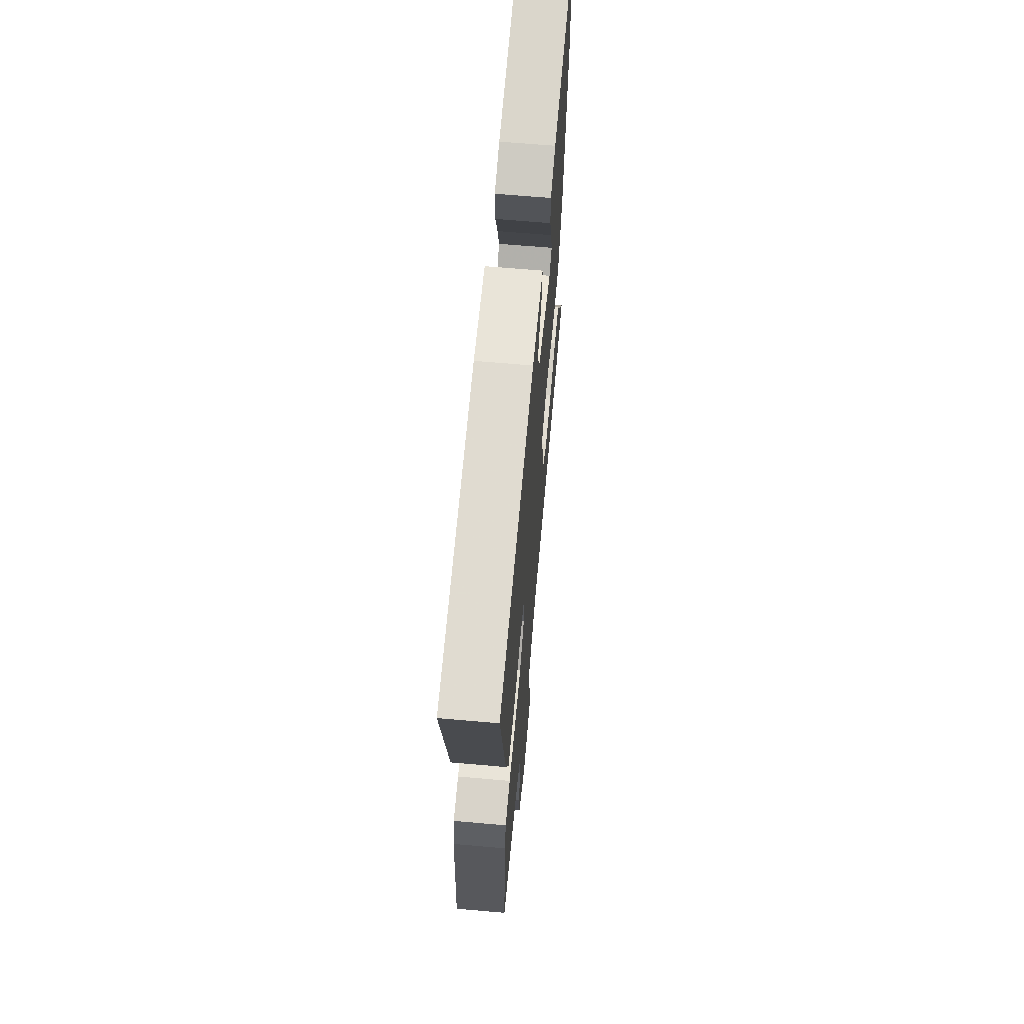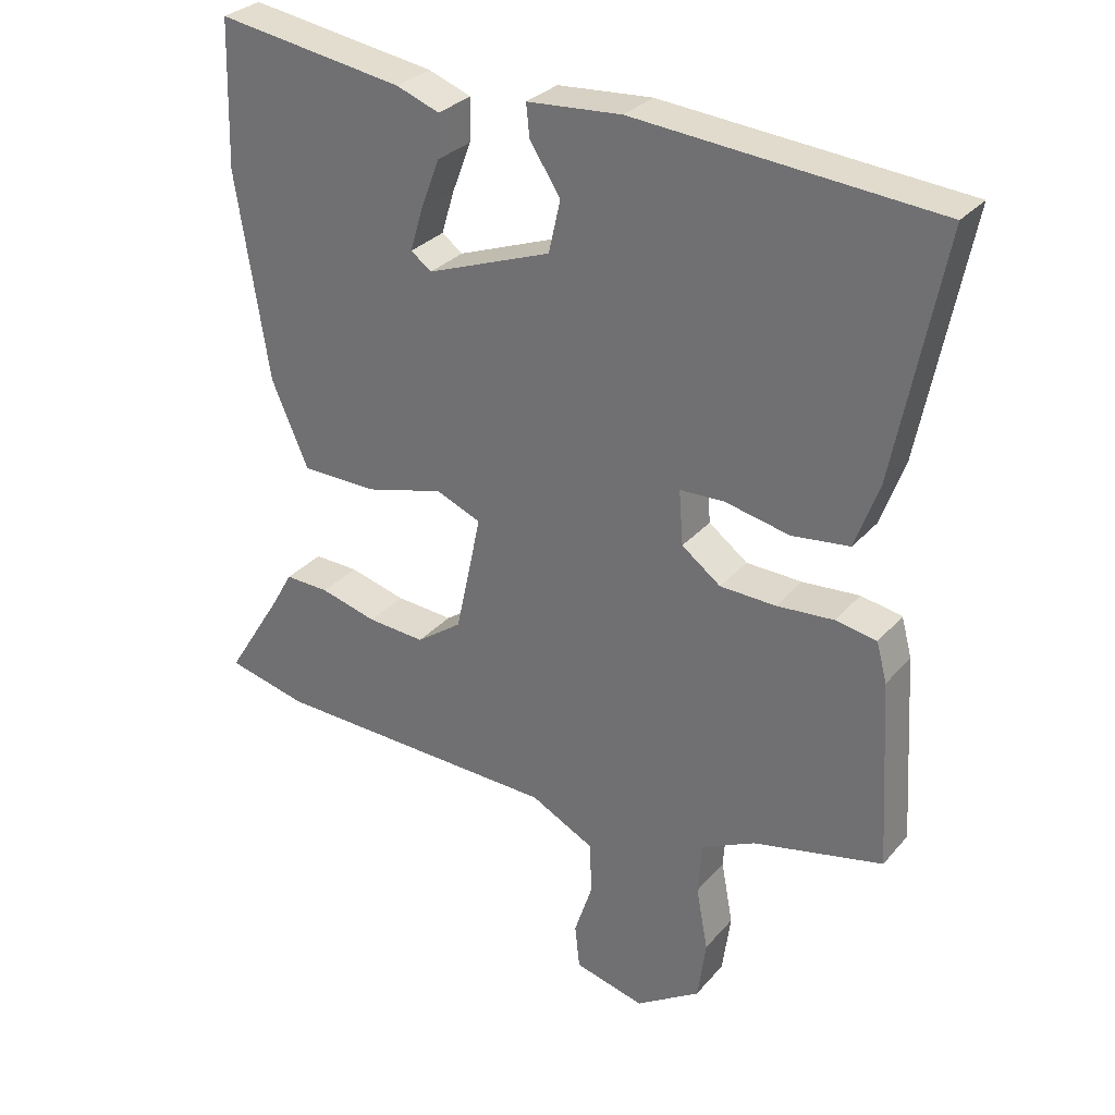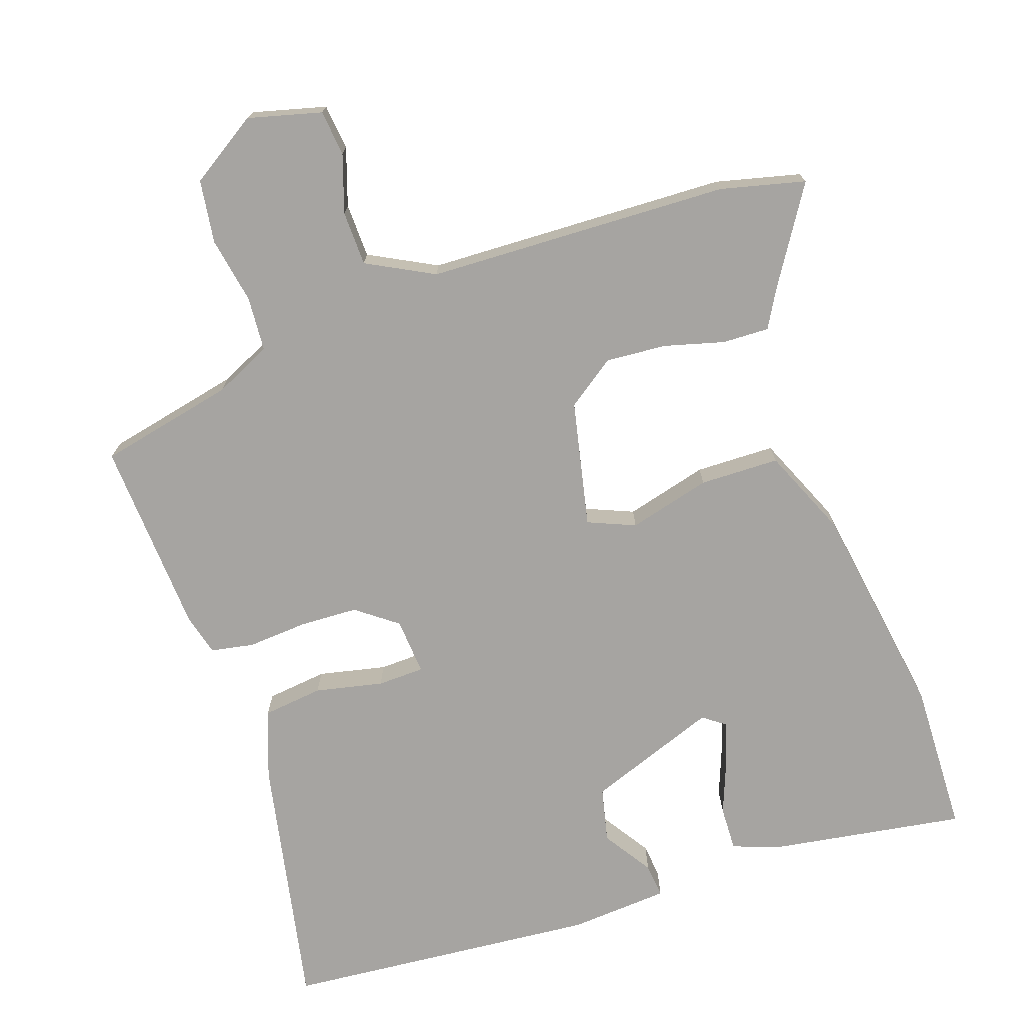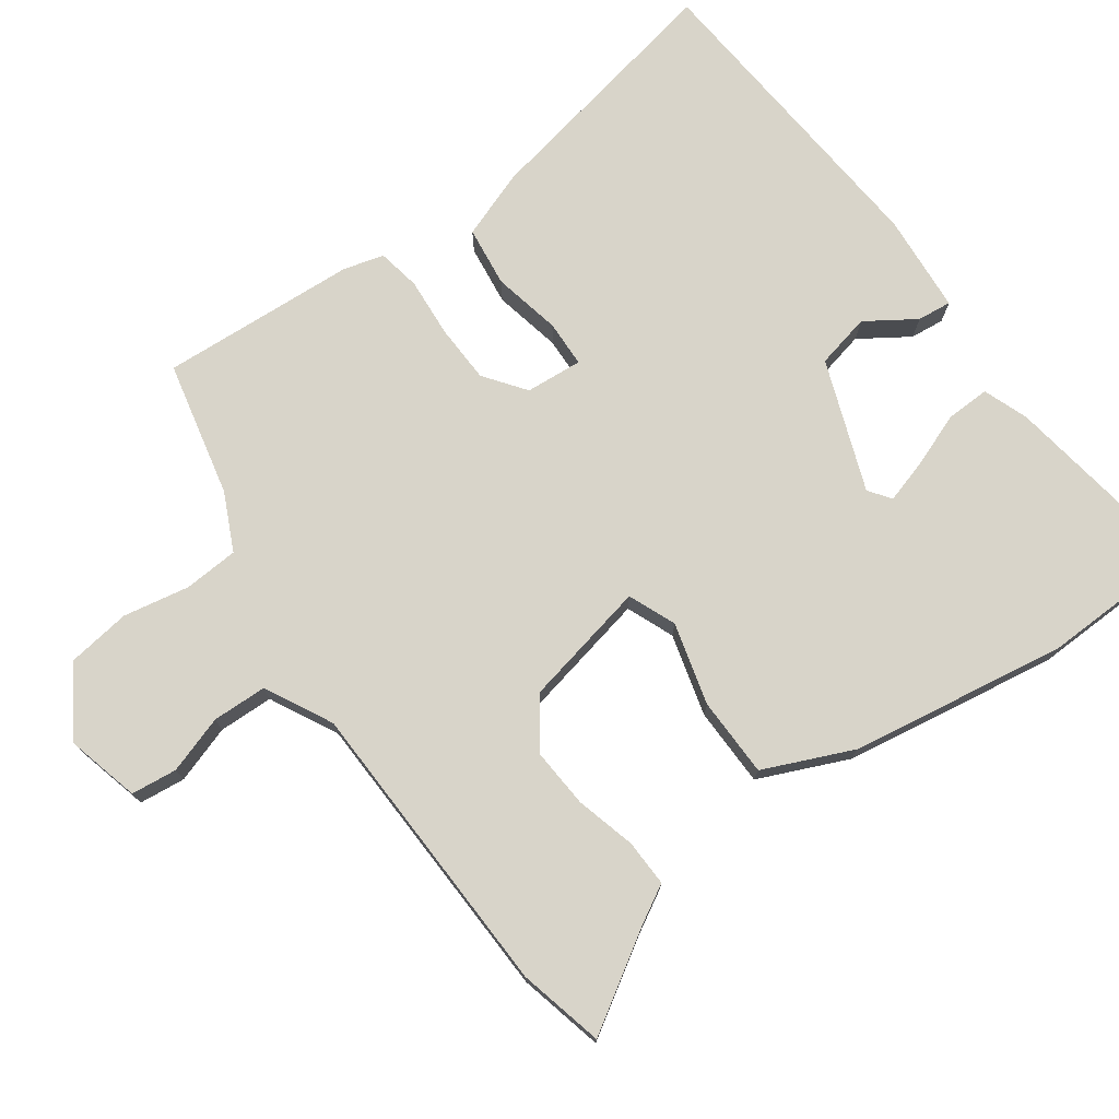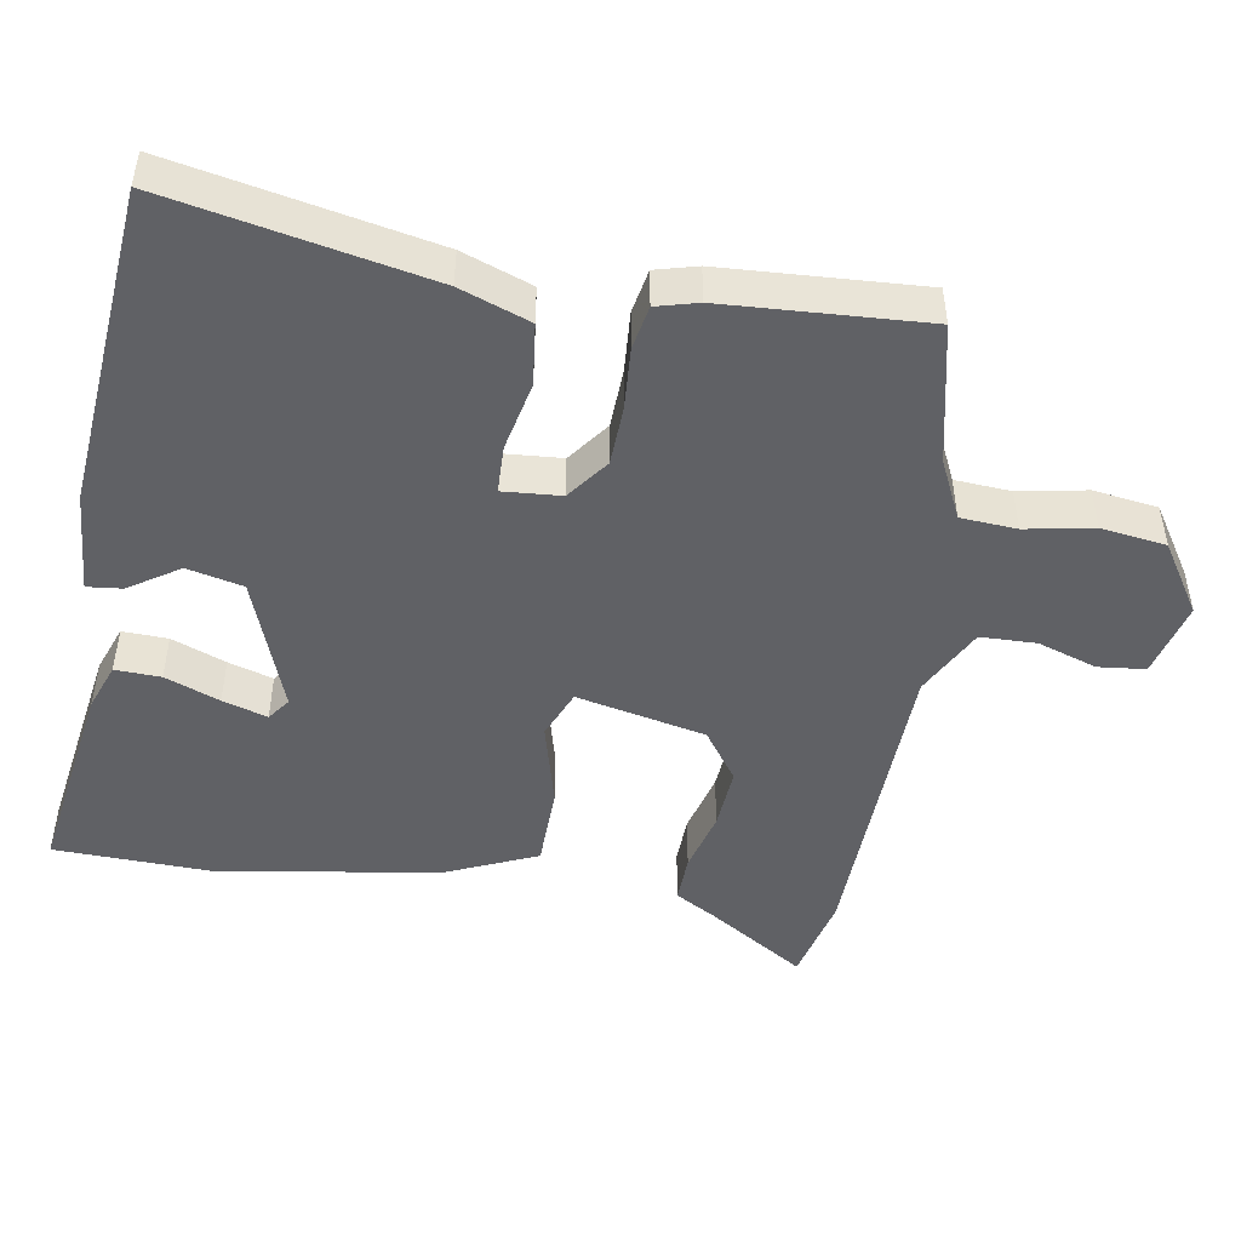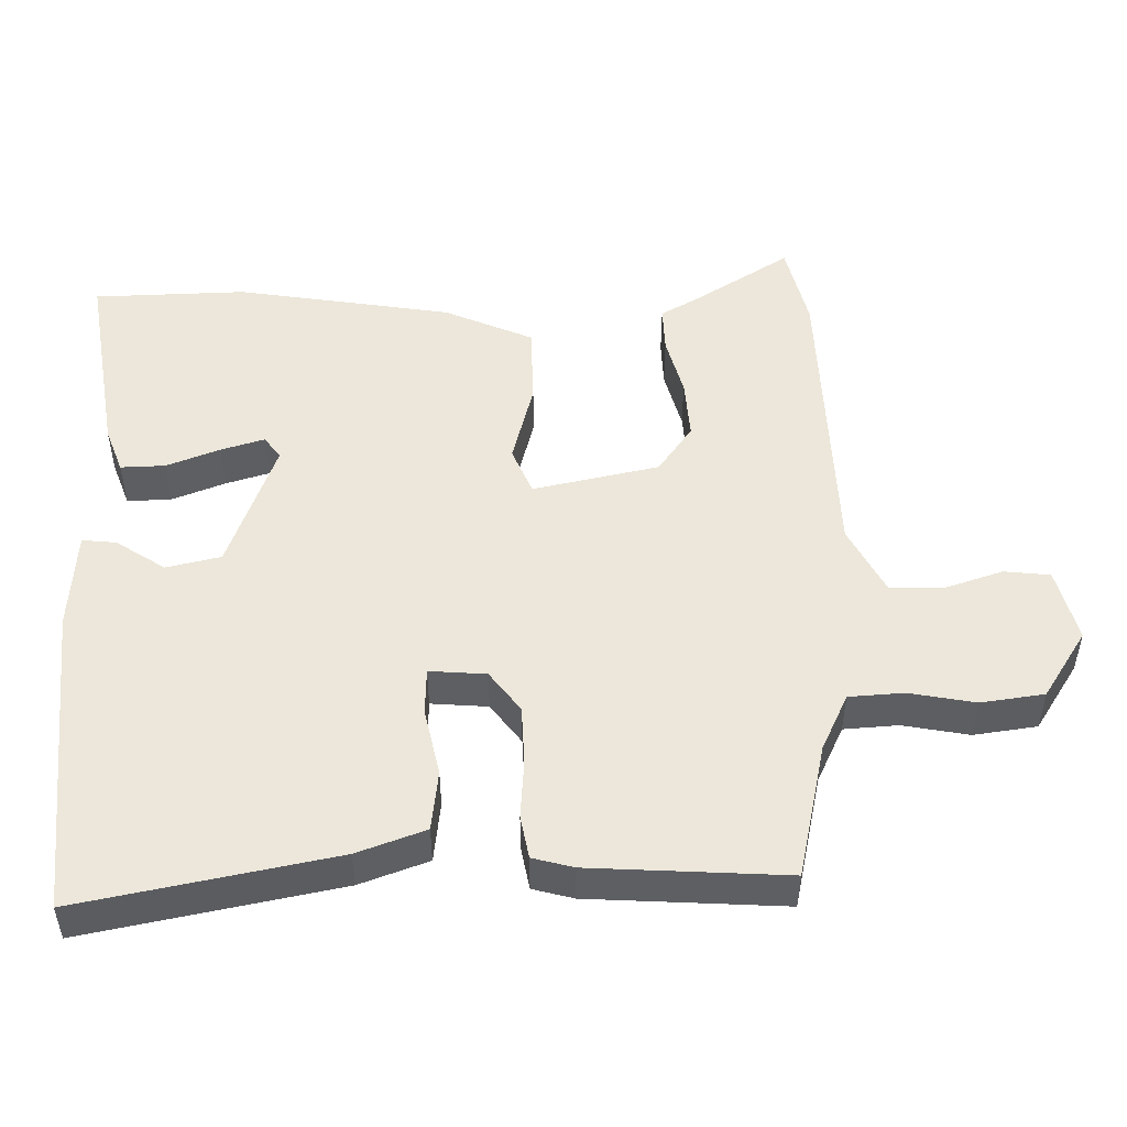
<metadata>
{"format":"obj","ext":"obj","renderer":"f3d","projection":"perspective","resolution":1024,"background":"white","views":[{"elev":64.8,"azim":95.1,"up":"+Z"},{"elev":29.9,"azim":32.6,"up":"+Z"},{"elev":-73.5,"azim":-161.2,"up":"+Y"},{"elev":75.0,"azim":-125.6,"up":"+Y"},{"elev":-48.3,"azim":80.4,"up":"+Y"},{"elev":50.5,"azim":89.0,"up":"+Y"}]}
</metadata>
<code>
v 0.53 0.07 0.462
v 0.461 0.07 0.112
v 0.427 0.07 0.018
v 0.344 0.07 0.008
v 0.251 0.07 0.028
v 0.187 0.07 0.026
v 0.193 0.07 -0.052
v 0.249 0.07 -0.094
v 0.329 0.07 -0.097
v 0.411 0.07 -0.091
v 0.47 0.07 -0.102
v 0.485 0.07 -0.158
v 0.501 0.07 -0.427
v 0.315 0.07 -0.468
v 0.237 0.07 -0.505
v 0.232 0.07 -0.58
v 0.249 0.07 -0.671
v 0.237 0.07 -0.758
v 0.144 0.07 -0.818
v 0.043 0.07 -0.792
v 0.036 0.07 -0.729
v 0.062 0.07 -0.65
v 0.06 0.07 -0.575
v -0.032 0.07 -0.527
v -0.447 0.07 -0.513
v -0.563 0.07 -0.485
v -0.481 0.07 -0.354
v -0.451 0.07 -0.301
v -0.387 0.07 -0.303
v -0.305 0.07 -0.325
v -0.222 0.07 -0.331
v -0.156 0.07 -0.284
v -0.119 0.07 -0.111
v -0.184 0.07 -0.084
v -0.297 0.07 -0.114
v -0.406 0.07 -0.112
v -0.459 0.07 0.01
v -0.506 0.07 0.306
v -0.5 0.07 0.515
v -0.23 0.07 0.473
v -0.168 0.07 0.45
v -0.17 0.07 0.389
v -0.198 0.07 0.316
v -0.216 0.07 0.256
v -0.186 0.07 0.234
v -0.007 0.07 0.3
v 0.01 0.07 0.375
v -0.034 0.07 0.442
v -0.039 0.07 0.489
v 0.097 0.07 0.499
v 0.53 0 0.462
v 0.461 0 0.112
v 0.427 0 0.018
v 0.344 0 0.008
v 0.251 0 0.028
v 0.187 0 0.026
v 0.193 0 -0.052
v 0.249 0 -0.094
v 0.329 0 -0.097
v 0.411 0 -0.091
v 0.47 0 -0.102
v 0.485 0 -0.158
v 0.501 0 -0.427
v 0.315 0 -0.468
v 0.237 0 -0.505
v 0.232 0 -0.58
v 0.249 0 -0.671
v 0.237 0 -0.758
v 0.144 0 -0.818
v 0.043 0 -0.792
v 0.036 0 -0.729
v 0.062 0 -0.65
v 0.06 0 -0.575
v -0.032 0 -0.527
v -0.447 0 -0.513
v -0.563 0 -0.485
v -0.481 0 -0.354
v -0.451 0 -0.301
v -0.387 0 -0.303
v -0.305 0 -0.325
v -0.222 0 -0.331
v -0.156 0 -0.284
v -0.119 0 -0.111
v -0.184 0 -0.084
v -0.297 0 -0.114
v -0.406 0 -0.112
v -0.459 0 0.01
v -0.506 0 0.306
v -0.5 0 0.515
v -0.23 0 0.473
v -0.168 0 0.45
v -0.17 0 0.389
v -0.198 0 0.316
v -0.216 0 0.256
v -0.186 0 0.234
v -0.007 0 0.3
v 0.01 0 0.375
v -0.034 0 0.442
v -0.039 0 0.489
v 0.097 0 0.499
f 3 4 5
f 2 3 5
f 1 2 5
f 50 1 5
f 49 50 5
f 48 49 5
f 47 48 5
f 46 47 5 6
f 45 46 6 7
f 44 45 7
f 41 42 43
f 40 41 43
f 39 40 43
f 38 39 43
f 37 38 43
f 36 37 43
f 36 43 44
f 34 35 36 44
f 33 34 44 7
f 27 28 29 30
f 27 30 31
f 26 27 31
f 25 26 31
f 24 25 31
f 23 24 31 32
f 20 21 22
f 19 20 22
f 18 19 22
f 17 18 22
f 16 17 22
f 15 16 22 23
f 33 7 8
f 32 33 8
f 23 32 8
f 15 23 8
f 14 15 8
f 12 13 14
f 11 12 14
f 10 11 14
f 9 10 14
f 8 9 14
f 55 54 53
f 55 53 52
f 55 52 51
f 55 51 100
f 55 100 99
f 55 99 98
f 55 98 97
f 56 55 97 96
f 57 56 96 95
f 57 95 94
f 93 92 91
f 93 91 90
f 93 90 89
f 93 89 88
f 93 88 87
f 93 87 86
f 94 93 86
f 94 86 85 84
f 57 94 84 83
f 80 79 78 77
f 81 80 77
f 81 77 76
f 81 76 75
f 81 75 74
f 82 81 74 73
f 72 71 70
f 72 70 69
f 72 69 68
f 72 68 67
f 72 67 66
f 73 72 66 65
f 58 57 83
f 58 83 82
f 58 82 73
f 58 73 65
f 58 65 64
f 64 63 62
f 64 62 61
f 64 61 60
f 64 60 59
f 64 59 58
f 1 51 52 2
f 2 52 53 3
f 3 53 54 4
f 4 54 55 5
f 5 55 56 6
f 6 56 57 7
f 7 57 58 8
f 8 58 59 9
f 9 59 60 10
f 10 60 61 11
f 11 61 62 12
f 12 62 63 13
f 13 63 64 14
f 14 64 65 15
f 15 65 66 16
f 16 66 67 17
f 17 67 68 18
f 18 68 69 19
f 19 69 70 20
f 20 70 71 21
f 21 71 72 22
f 22 72 73 23
f 23 73 74 24
f 24 74 75 25
f 25 75 76 26
f 26 76 77 27
f 27 77 78 28
f 28 78 79 29
f 29 79 80 30
f 30 80 81 31
f 31 81 82 32
f 32 82 83 33
f 33 83 84 34
f 34 84 85 35
f 35 85 86 36
f 36 86 87 37
f 37 87 88 38
f 38 88 89 39
f 39 89 90 40
f 40 90 91 41
f 41 91 92 42
f 42 92 93 43
f 43 93 94 44
f 44 94 95 45
f 45 95 96 46
f 46 96 97 47
f 47 97 98 48
f 48 98 99 49
f 49 99 100 50
f 50 100 51 1

</code>
